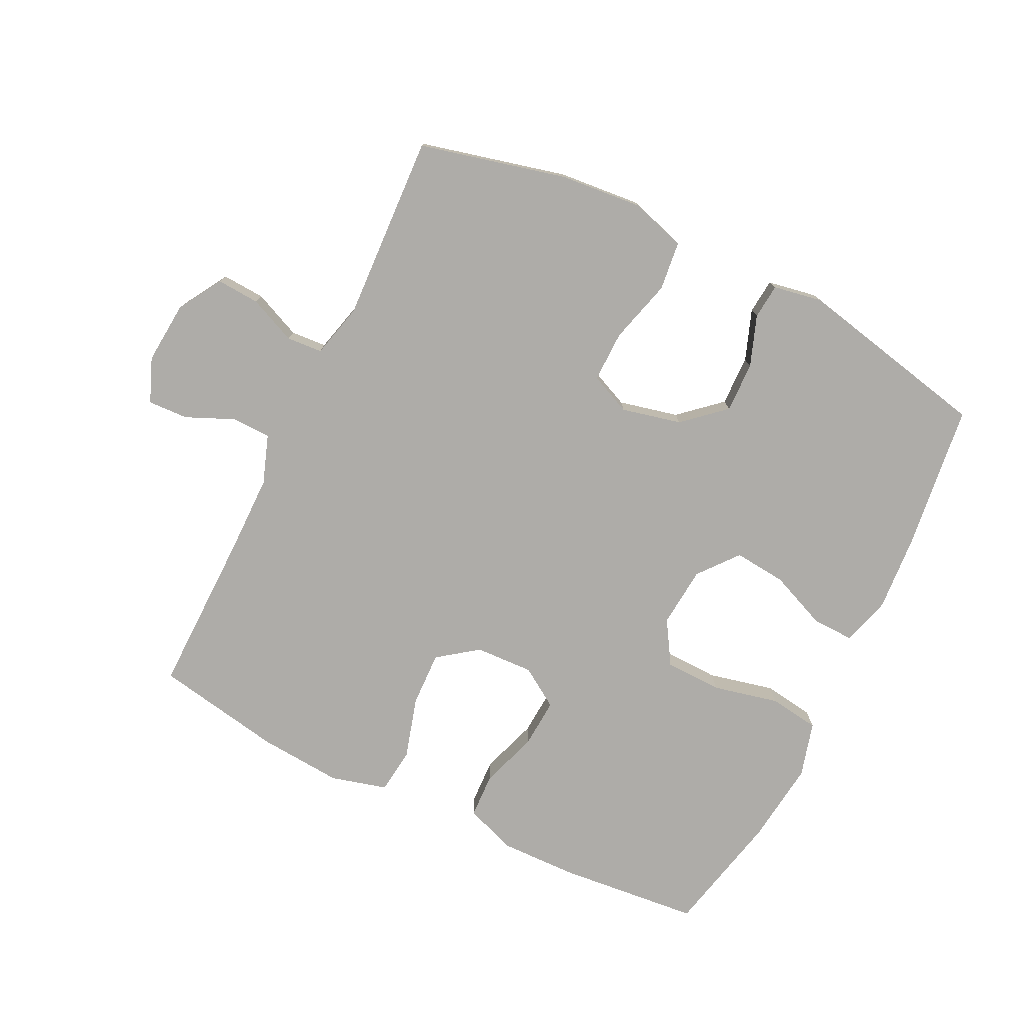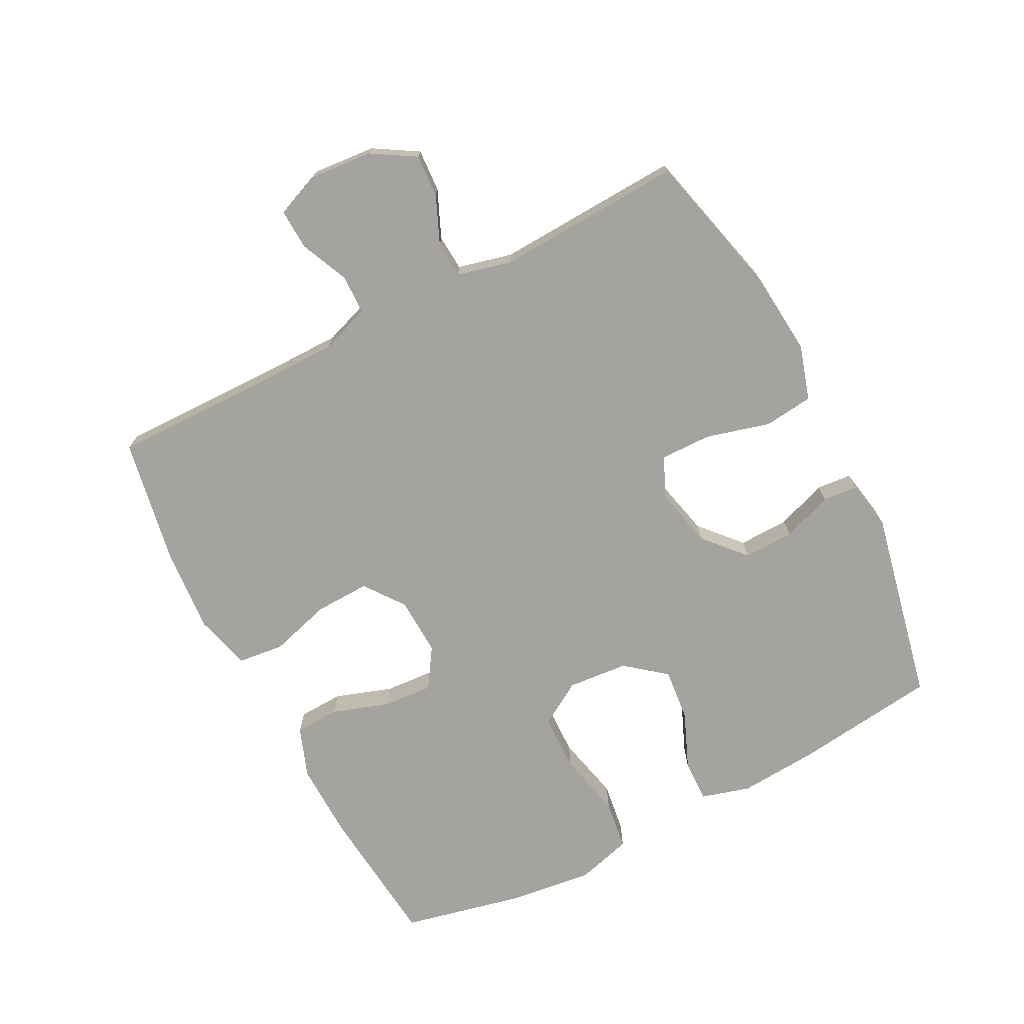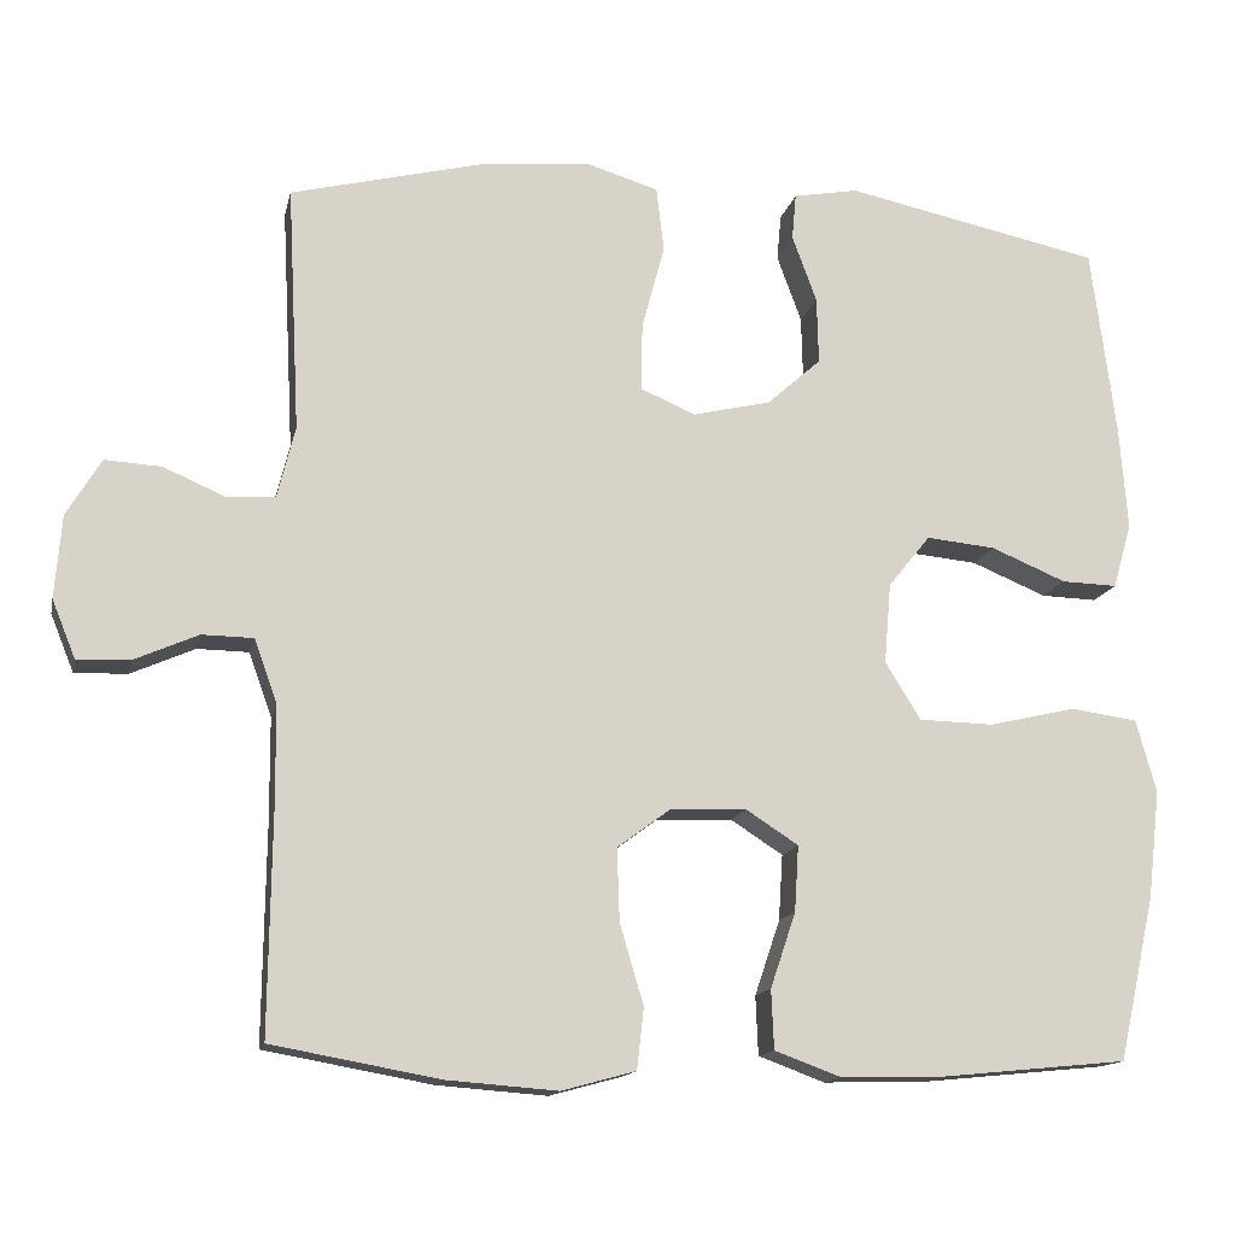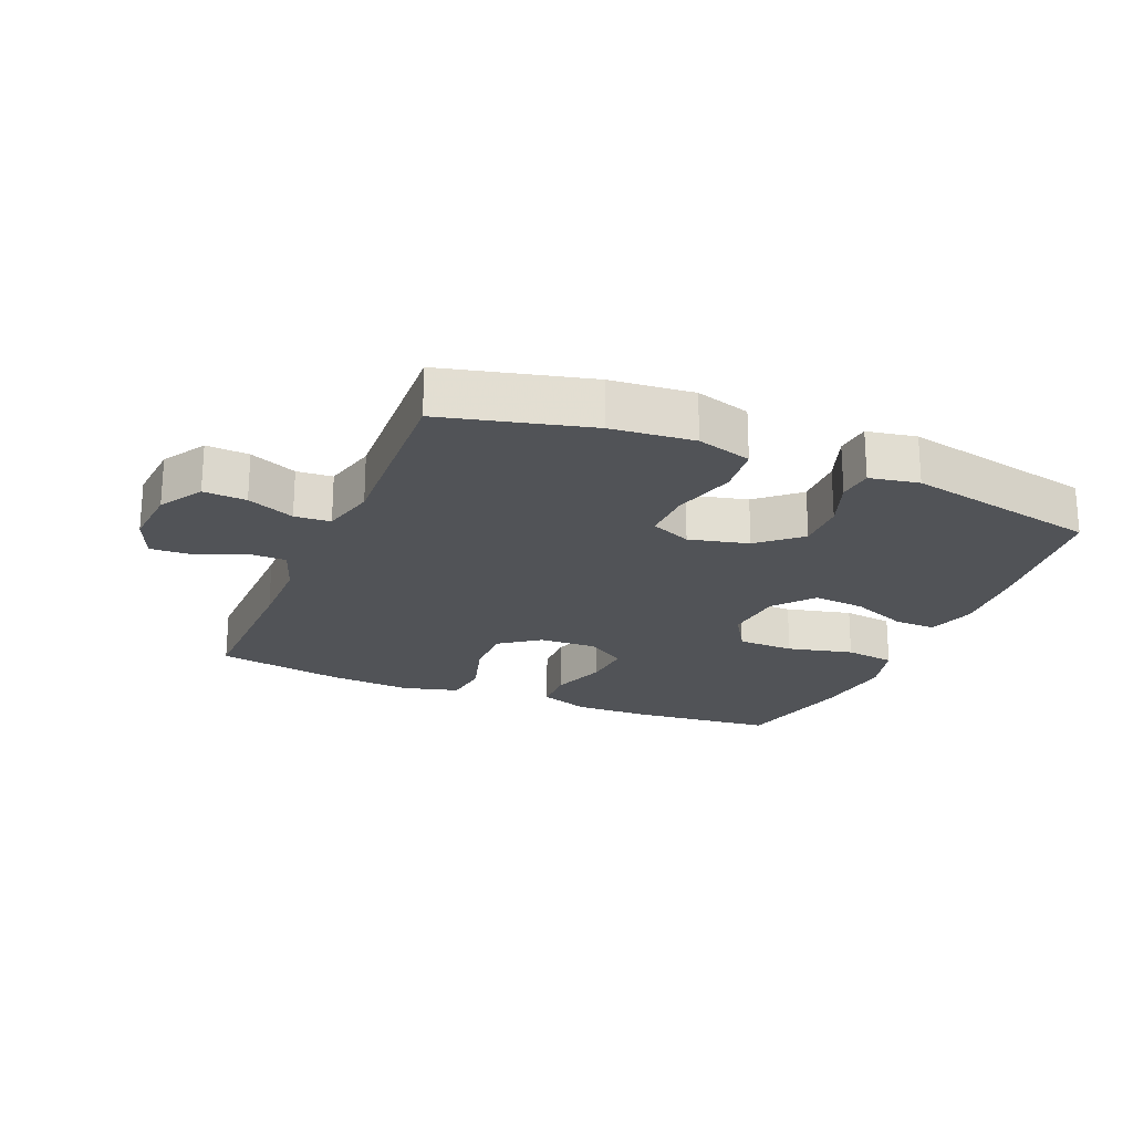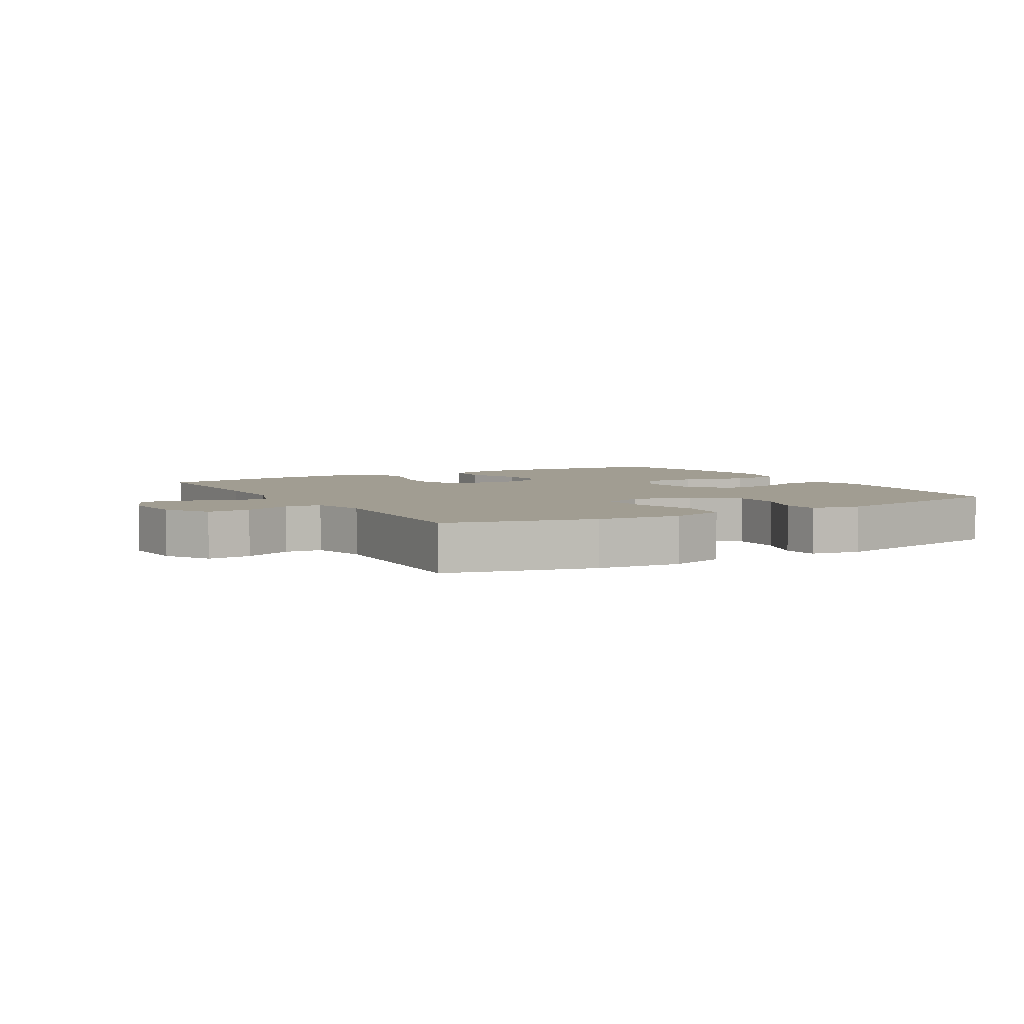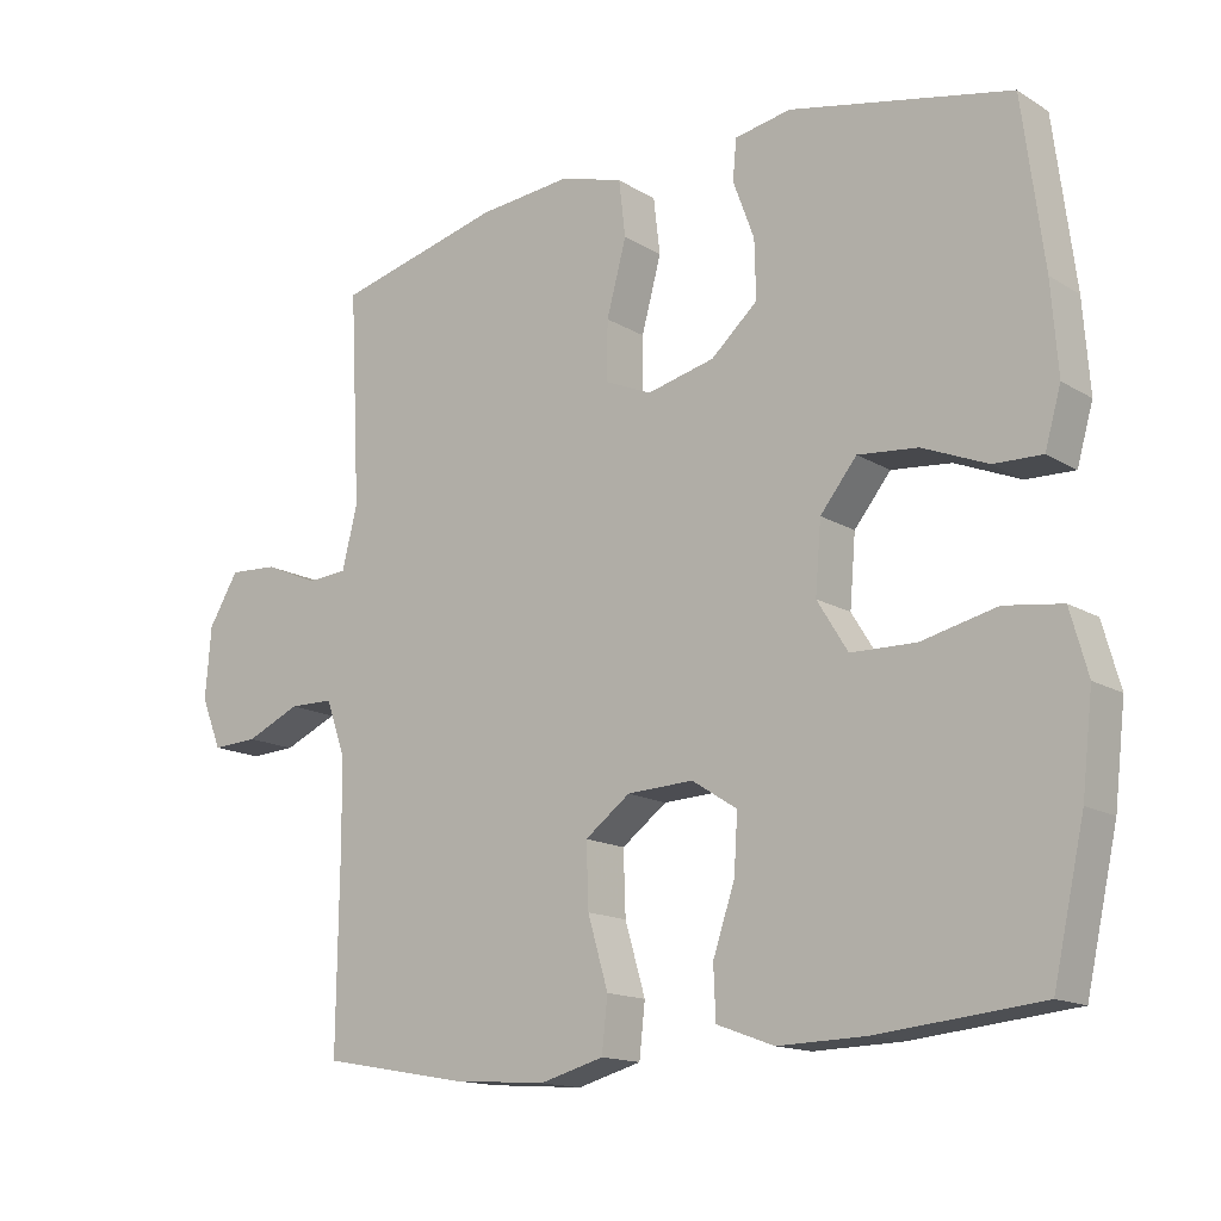
<metadata>
{"format":"obj","ext":"obj","renderer":"f3d","projection":"perspective","resolution":1024,"background":"white","views":[{"elev":-76.9,"azim":-26.2,"up":"+Y"},{"elev":-72.8,"azim":-62.7,"up":"+Y"},{"elev":-14.2,"azim":-12.1,"up":"+Z"},{"elev":-21.7,"azim":-22.7,"up":"+Y"},{"elev":4.6,"azim":-30.2,"up":"+Y"},{"elev":-14.9,"azim":38.1,"up":"+Z"}]}
</metadata>
<code>
v 0.5 0.07 -0.5
v 0.278 0.07 -0.522
v 0.157 0.07 -0.525
v 0.078 0.07 -0.496
v 0.075 0.07 -0.426
v 0.105 0.07 -0.337
v 0.11 0.07 -0.259
v 0.048 0.07 -0.219
v -0.043 0.07 -0.223
v -0.105 0.07 -0.269
v -0.102 0.07 -0.355
v -0.074 0.07 -0.45
v -0.082 0.07 -0.522
v -0.17 0.07 -0.546
v -0.301 0.07 -0.536
v -0.5 0.07 -0.5
v -0.497 0.07 -0.241
v -0.498 0.07 -0.12
v -0.525 0.07 -0.044
v -0.586 0.07 -0.043
v -0.661 0.07 -0.076
v -0.724 0.07 -0.079
v -0.752 0.07 -0.01
v -0.744 0.07 0.088
v -0.703 0.07 0.156
v -0.636 0.07 0.152
v -0.562 0.07 0.12
v -0.506 0.07 0.124
v -0.485 0.07 0.209
v -0.5 0.07 0.5
v -0.271 0.07 0.557
v -0.142 0.07 0.569
v -0.056 0.07 0.543
v -0.047 0.07 0.466
v -0.074 0.07 0.366
v -0.075 0.07 0.286
v -0.011 0.07 0.258
v 0.082 0.07 0.28
v 0.146 0.07 0.337
v 0.144 0.07 0.416
v 0.115 0.07 0.495
v 0.12 0.07 0.55
v 0.197 0.07 0.564
v 0.5 0.07 0.5
v 0.529 0.07 0.274
v 0.538 0.07 0.152
v 0.516 0.07 0.075
v 0.45 0.07 0.077
v 0.361 0.07 0.114
v 0.279 0.07 0.122
v 0.229 0.07 0.06
v 0.221 0.07 -0.035
v 0.263 0.07 -0.103
v 0.352 0.07 -0.105
v 0.455 0.07 -0.081
v 0.534 0.07 -0.092
v 0.558 0.07 -0.178
v 0.543 0.07 -0.307
v 0.5 0 -0.5
v 0.278 0 -0.522
v 0.157 0 -0.525
v 0.078 0 -0.496
v 0.075 0 -0.426
v 0.105 0 -0.337
v 0.11 0 -0.259
v 0.048 0 -0.219
v -0.043 0 -0.223
v -0.105 0 -0.269
v -0.102 0 -0.355
v -0.074 0 -0.45
v -0.082 0 -0.522
v -0.17 0 -0.546
v -0.301 0 -0.536
v -0.5 0 -0.5
v -0.497 0 -0.241
v -0.498 0 -0.12
v -0.525 0 -0.044
v -0.586 0 -0.043
v -0.661 0 -0.076
v -0.724 0 -0.079
v -0.752 0 -0.01
v -0.744 0 0.088
v -0.703 0 0.156
v -0.636 0 0.152
v -0.562 0 0.12
v -0.506 0 0.124
v -0.485 0 0.209
v -0.5 0 0.5
v -0.271 0 0.557
v -0.142 0 0.569
v -0.056 0 0.543
v -0.047 0 0.466
v -0.074 0 0.366
v -0.075 0 0.286
v -0.011 0 0.258
v 0.082 0 0.28
v 0.146 0 0.337
v 0.144 0 0.416
v 0.115 0 0.495
v 0.12 0 0.55
v 0.197 0 0.564
v 0.5 0 0.5
v 0.529 0 0.274
v 0.538 0 0.152
v 0.516 0 0.075
v 0.45 0 0.077
v 0.361 0 0.114
v 0.279 0 0.122
v 0.229 0 0.06
v 0.221 0 -0.035
v 0.263 0 -0.103
v 0.352 0 -0.105
v 0.455 0 -0.081
v 0.534 0 -0.092
v 0.558 0 -0.178
v 0.543 0 -0.307
f 54 55 56 57
f 53 54 57 58
f 46 47 48 49
f 46 49 50
f 45 46 50
f 44 45 50
f 43 44 50 51
f 40 41 42 43
f 39 40 43 51
f 32 33 34 35
f 32 35 36
f 29 30 31 32
f 28 29 32 36
f 24 25 26 27
f 24 27 28
f 23 24 28
f 20 21 22 23
f 19 20 23 28
f 18 19 28 36
f 14 15 16 17
f 11 12 13 14
f 10 11 14 17
f 9 10 17 18
f 3 4 5 6
f 3 6 7
f 2 3 7
f 53 58 1 2
f 52 53 2 7
f 38 39 51 52
f 37 38 52 7
f 36 37 7 8
f 8 9 18 36
f 115 114 113 112
f 116 115 112 111
f 107 106 105 104
f 108 107 104
f 108 104 103
f 108 103 102
f 109 108 102 101
f 101 100 99 98
f 109 101 98 97
f 93 92 91 90
f 94 93 90
f 90 89 88 87
f 94 90 87 86
f 85 84 83 82
f 86 85 82
f 86 82 81
f 81 80 79 78
f 86 81 78 77
f 94 86 77 76
f 75 74 73 72
f 72 71 70 69
f 75 72 69 68
f 76 75 68 67
f 64 63 62 61
f 65 64 61
f 65 61 60
f 60 59 116 111
f 65 60 111 110
f 110 109 97 96
f 65 110 96 95
f 66 65 95 94
f 94 76 67 66
f 1 59 60 2
f 2 60 61 3
f 3 61 62 4
f 4 62 63 5
f 5 63 64 6
f 6 64 65 7
f 7 65 66 8
f 8 66 67 9
f 9 67 68 10
f 10 68 69 11
f 11 69 70 12
f 12 70 71 13
f 13 71 72 14
f 14 72 73 15
f 15 73 74 16
f 16 74 75 17
f 17 75 76 18
f 18 76 77 19
f 19 77 78 20
f 20 78 79 21
f 21 79 80 22
f 22 80 81 23
f 23 81 82 24
f 24 82 83 25
f 25 83 84 26
f 26 84 85 27
f 27 85 86 28
f 28 86 87 29
f 29 87 88 30
f 30 88 89 31
f 31 89 90 32
f 32 90 91 33
f 33 91 92 34
f 34 92 93 35
f 35 93 94 36
f 36 94 95 37
f 37 95 96 38
f 38 96 97 39
f 39 97 98 40
f 40 98 99 41
f 41 99 100 42
f 42 100 101 43
f 43 101 102 44
f 44 102 103 45
f 45 103 104 46
f 46 104 105 47
f 47 105 106 48
f 48 106 107 49
f 49 107 108 50
f 50 108 109 51
f 51 109 110 52
f 52 110 111 53
f 53 111 112 54
f 54 112 113 55
f 55 113 114 56
f 56 114 115 57
f 57 115 116 58
f 58 116 59 1

</code>
